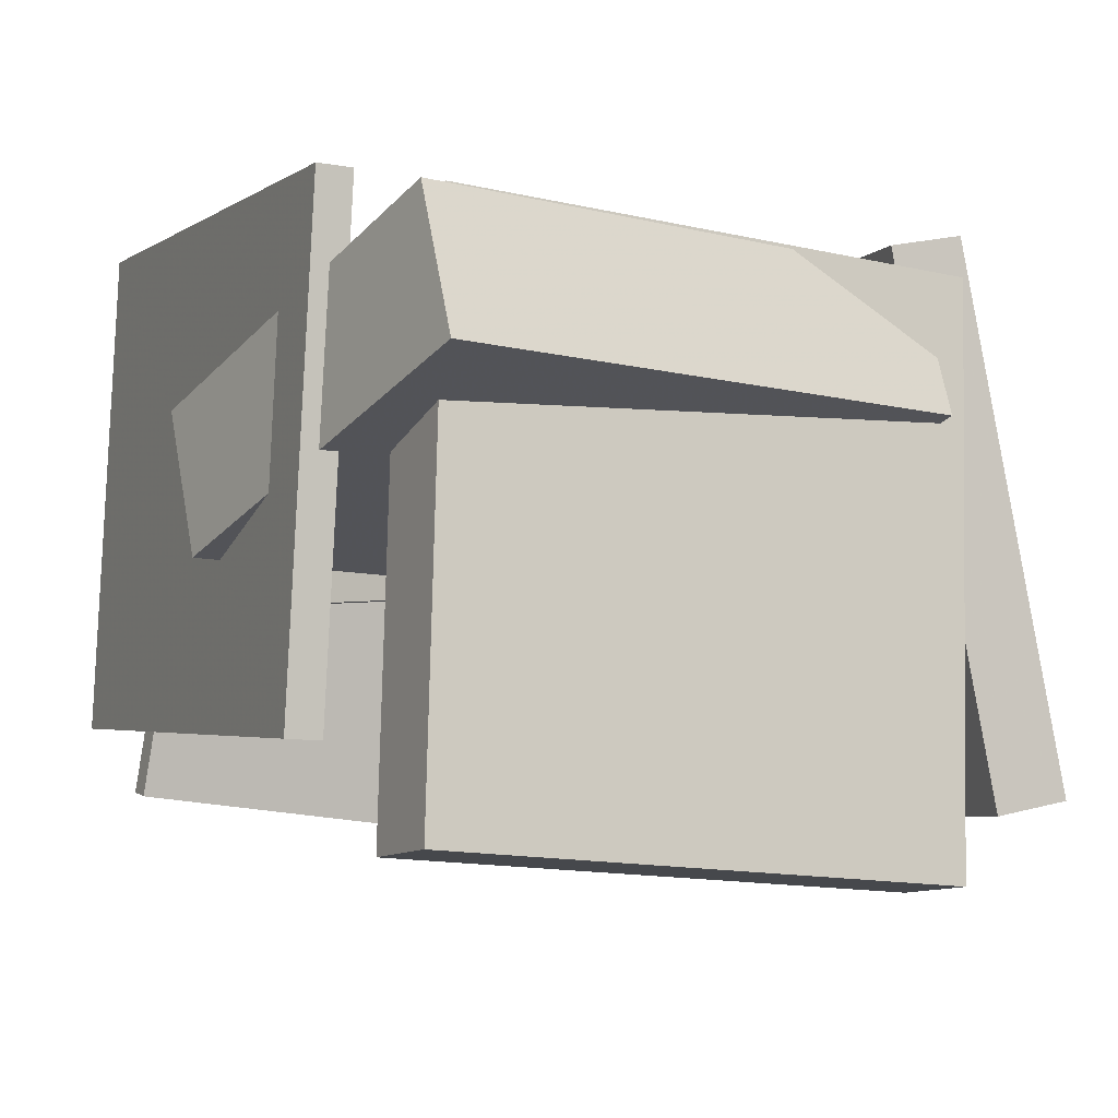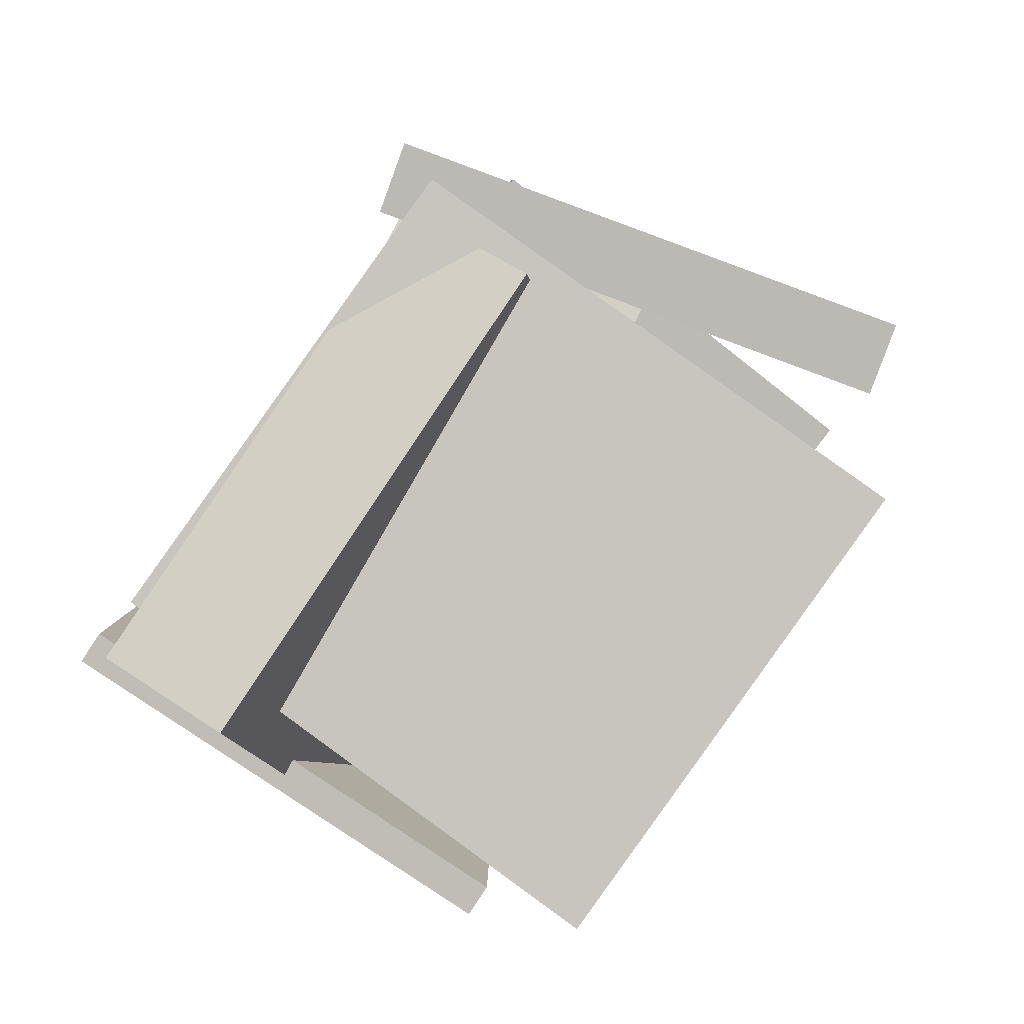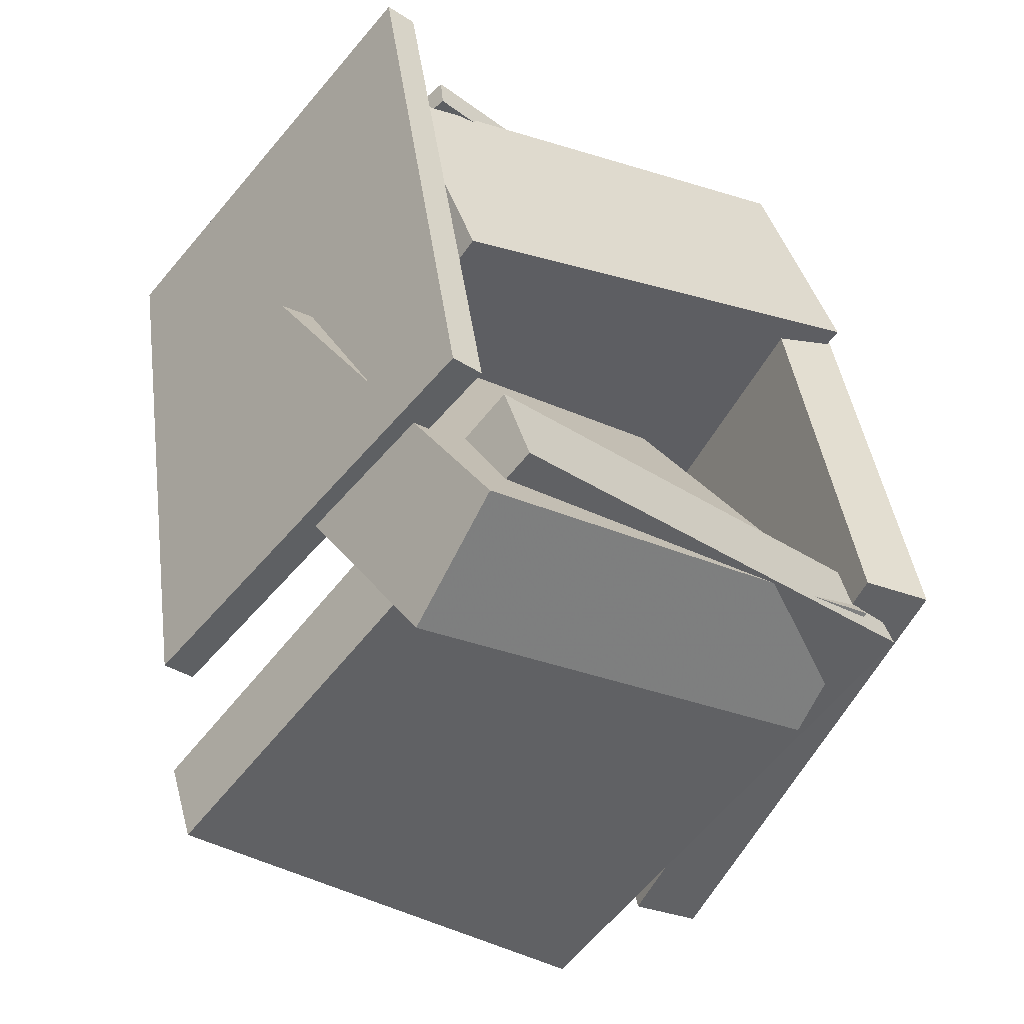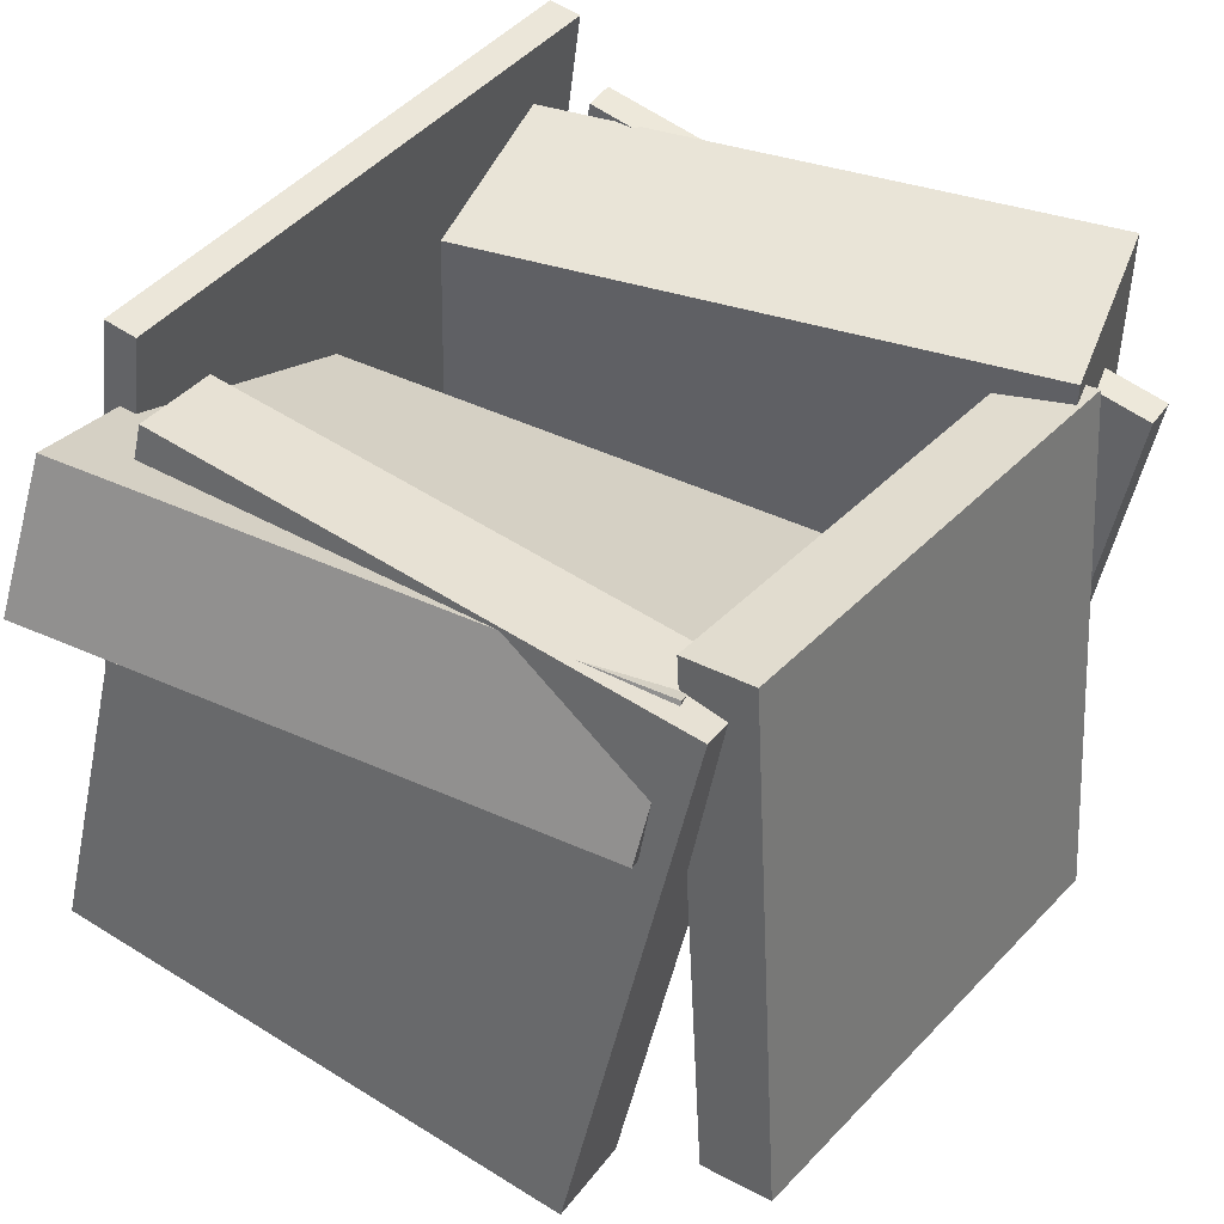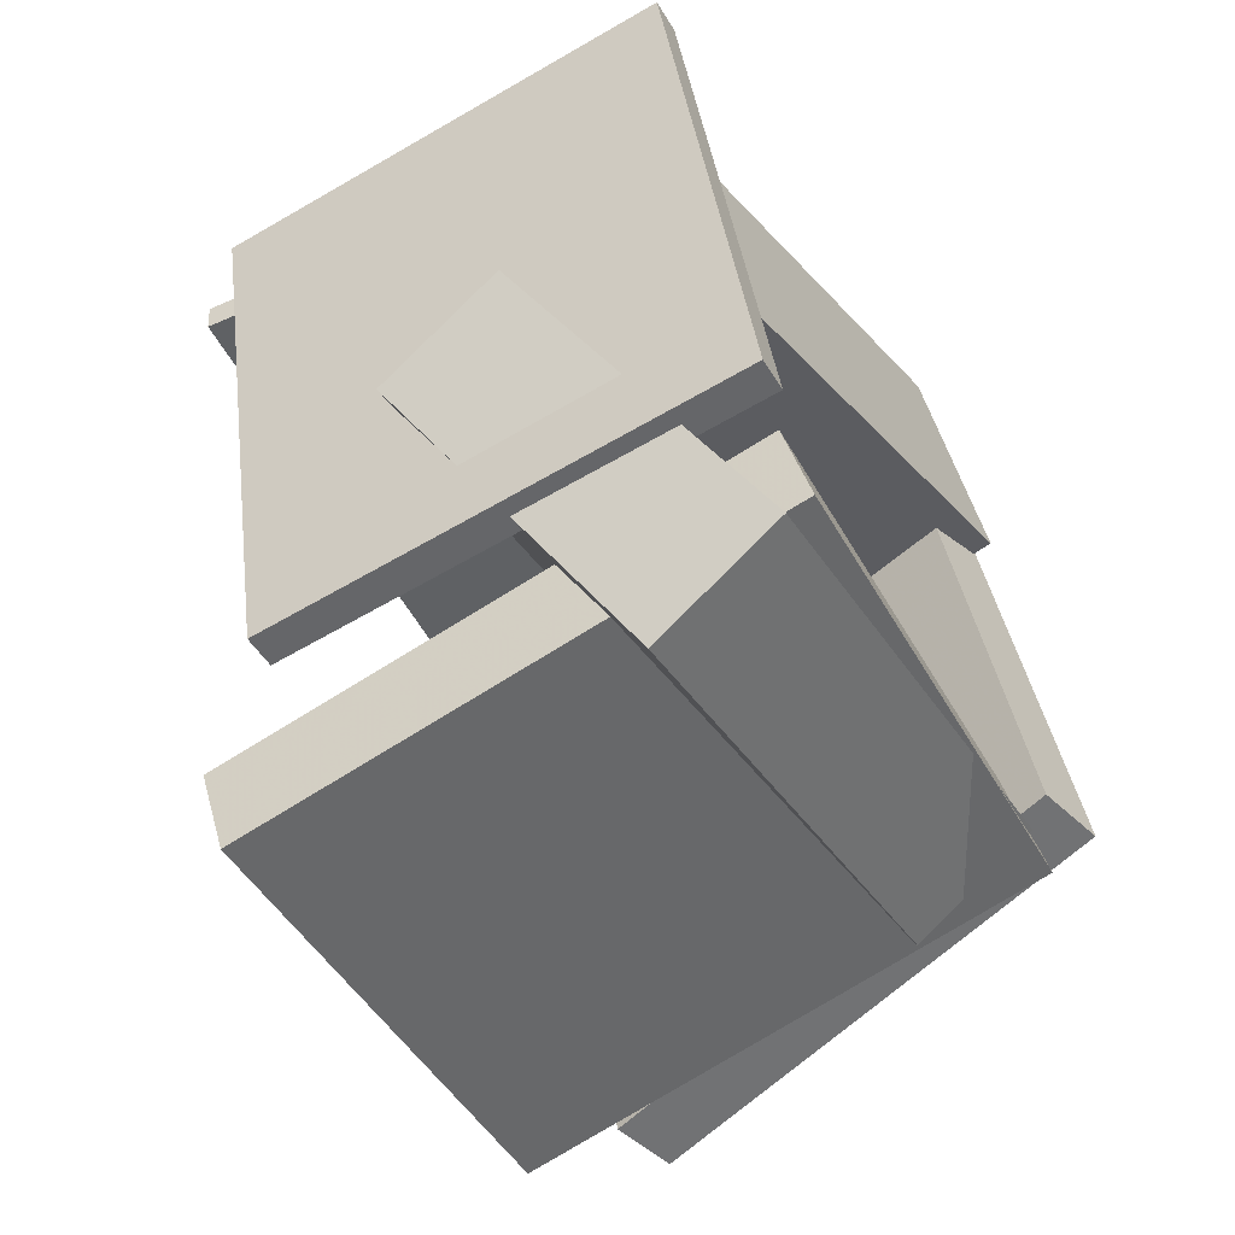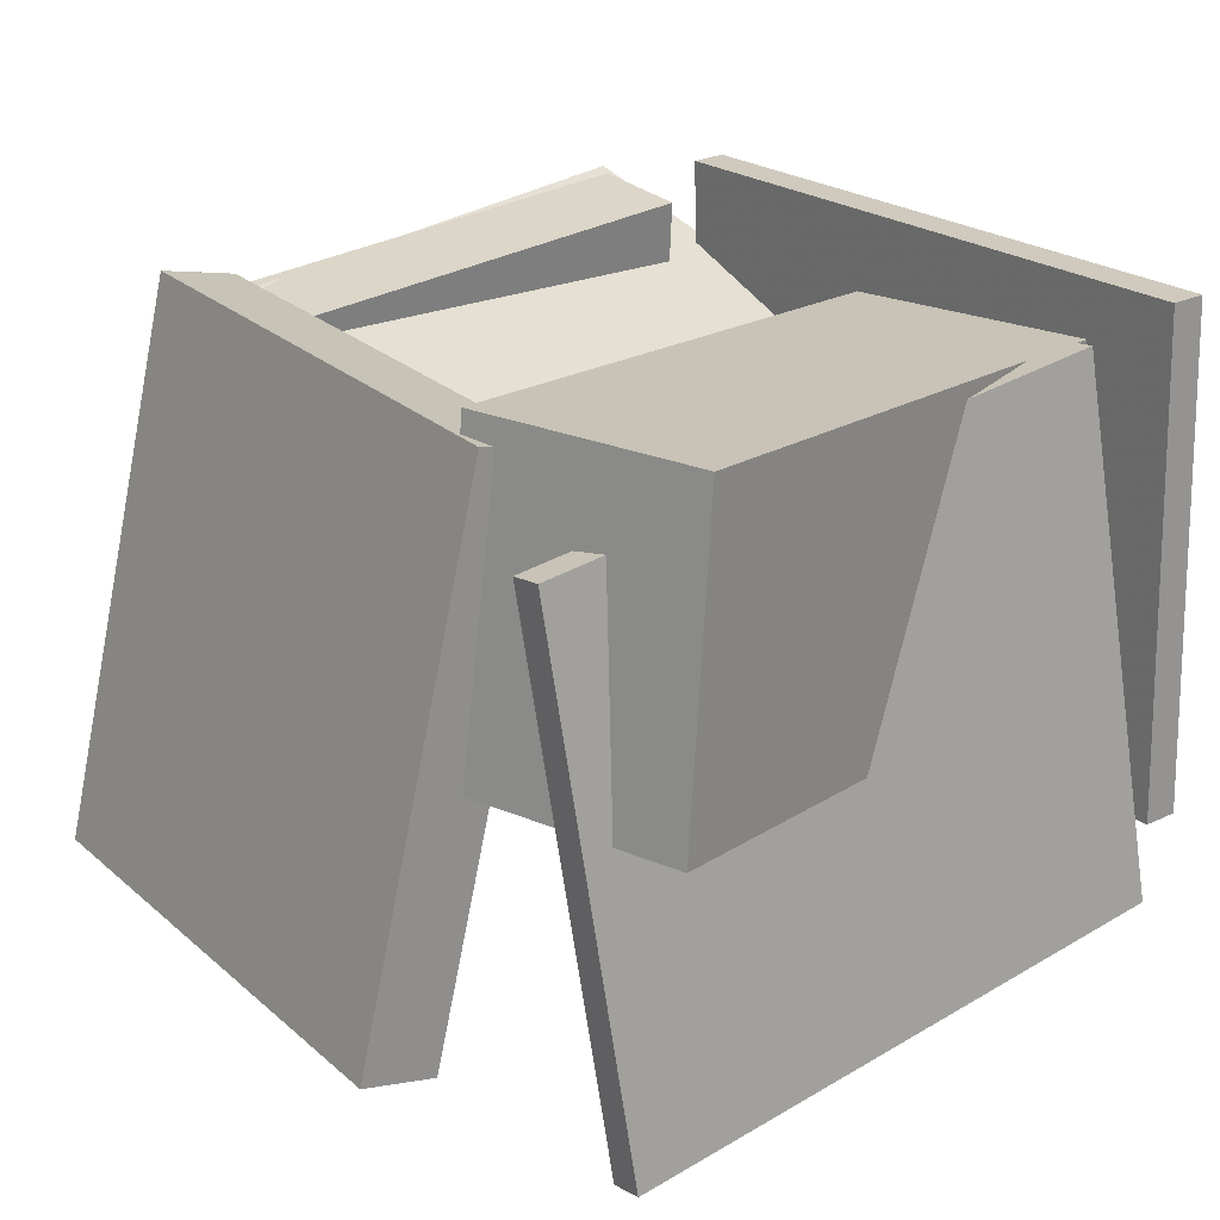
<metadata>
{"format":"obj","ext":"obj","renderer":"f3d","projection":"perspective","resolution":1024,"background":"white","views":[{"elev":2.0,"azim":162.3,"up":"+Y"},{"elev":-77.5,"azim":-118.8,"up":"+Z"},{"elev":-46.7,"azim":145.7,"up":"+Z"},{"elev":46.0,"azim":-138.7,"up":"+Y"},{"elev":-54.4,"azim":124.5,"up":"+Z"},{"elev":16.9,"azim":-32.2,"up":"+Y"}]}
</metadata>
<code>
v -0.2787 -0.3986 -0.3374
v 0.3401 -0.3198 -0.4373
v -0.3393 0.2535 -0.1981
v 0.2796 0.3323 -0.2979
v -0.299 -0.3772 -0.4461
v 0.3199 -0.2984 -0.546
v -0.3595 0.2748 -0.3068
v 0.2593 0.3537 -0.4067
f 1.0 7.0 5.0
f 1.0 3.0 7.0
f 1.0 4.0 3.0
f 1.0 2.0 4.0
f 3.0 8.0 7.0
f 3.0 4.0 8.0
f 5.0 7.0 8.0
f 5.0 8.0 6.0
f 1.0 5.0 6.0
f 1.0 6.0 2.0
f 2.0 6.0 8.0
f 2.0 8.0 4.0
v -0.3459 -0.08882 0.2704
v -0.2432 -0.1073 0.5261
v -0.336 0.2839 0.2934
v -0.2333 0.2654 0.5491
v 0.2852 -0.08995 0.0169
v 0.3878 -0.1085 0.2726
v 0.2951 0.2828 0.03991
v 0.3977 0.2643 0.2956
f 9.0 15.0 13.0
f 9.0 11.0 15.0
f 9.0 12.0 11.0
f 9.0 10.0 12.0
f 11.0 16.0 15.0
f 11.0 12.0 16.0
f 13.0 15.0 16.0
f 13.0 16.0 14.0
f 9.0 13.0 14.0
f 9.0 14.0 10.0
f 10.0 14.0 16.0
f 10.0 16.0 12.0
v 0.3814 -0.2076 -0.3845
v 0.465 -0.2617 0.3508
v 0.3364 0.371 -0.3368
v 0.4201 0.3168 0.3985
v 0.4224 -0.204 -0.3889
v 0.5061 -0.2581 0.3464
v 0.3775 0.3745 -0.3412
v 0.4611 0.3204 0.3941
f 17.0 23.0 21.0
f 17.0 19.0 23.0
f 17.0 20.0 19.0
f 17.0 18.0 20.0
f 19.0 24.0 23.0
f 19.0 20.0 24.0
f 21.0 23.0 24.0
f 21.0 24.0 22.0
f 17.0 21.0 22.0
f 17.0 22.0 18.0
f 18.0 22.0 24.0
f 18.0 24.0 20.0
v -0.1433 0.06076 0.1468
v -0.1519 -0.0979 0.06968
v 0.4762 0.1276 -0.06015
v 0.4676 -0.03102 -0.1373
v -0.3116 0.2804 -0.286
v -0.3203 0.1218 -0.3631
v 0.3079 0.3473 -0.493
v 0.2993 0.1887 -0.5701
f 25.0 31.0 29.0
f 25.0 27.0 31.0
f 25.0 28.0 27.0
f 25.0 26.0 28.0
f 27.0 32.0 31.0
f 27.0 28.0 32.0
f 29.0 31.0 32.0
f 29.0 32.0 30.0
f 25.0 29.0 30.0
f 25.0 30.0 26.0
f 26.0 30.0 32.0
f 26.0 32.0 28.0
v -0.3563 0.1593 0.4173
v -0.2541 -0.4577 0.4221
v -0.3519 0.1603 0.4529
v -0.2497 -0.4567 0.4577
v 0.3426 0.2744 0.3269
v 0.4448 -0.3426 0.3316
v 0.3471 0.2754 0.3624
v 0.4493 -0.3416 0.3672
f 33.0 39.0 37.0
f 33.0 35.0 39.0
f 33.0 36.0 35.0
f 33.0 34.0 36.0
f 35.0 40.0 39.0
f 35.0 36.0 40.0
f 37.0 39.0 40.0
f 37.0 40.0 38.0
f 33.0 37.0 38.0
f 33.0 38.0 34.0
f 34.0 38.0 40.0
f 34.0 40.0 36.0
v -0.4397 -0.3759 0.2625
v -0.3518 -0.3891 0.2551
v -0.3392 0.2551 0.3302
v -0.2513 0.2418 0.3228
v -0.4787 -0.3062 -0.3288
v -0.3908 -0.3194 -0.3361
v -0.3782 0.3247 -0.2611
v -0.2903 0.3115 -0.2684
f 41.0 47.0 45.0
f 41.0 43.0 47.0
f 41.0 44.0 43.0
f 41.0 42.0 44.0
f 43.0 48.0 47.0
f 43.0 44.0 48.0
f 45.0 47.0 48.0
f 45.0 48.0 46.0
f 41.0 45.0 46.0
f 41.0 46.0 42.0
f 42.0 46.0 48.0
f 42.0 48.0 44.0

</code>
